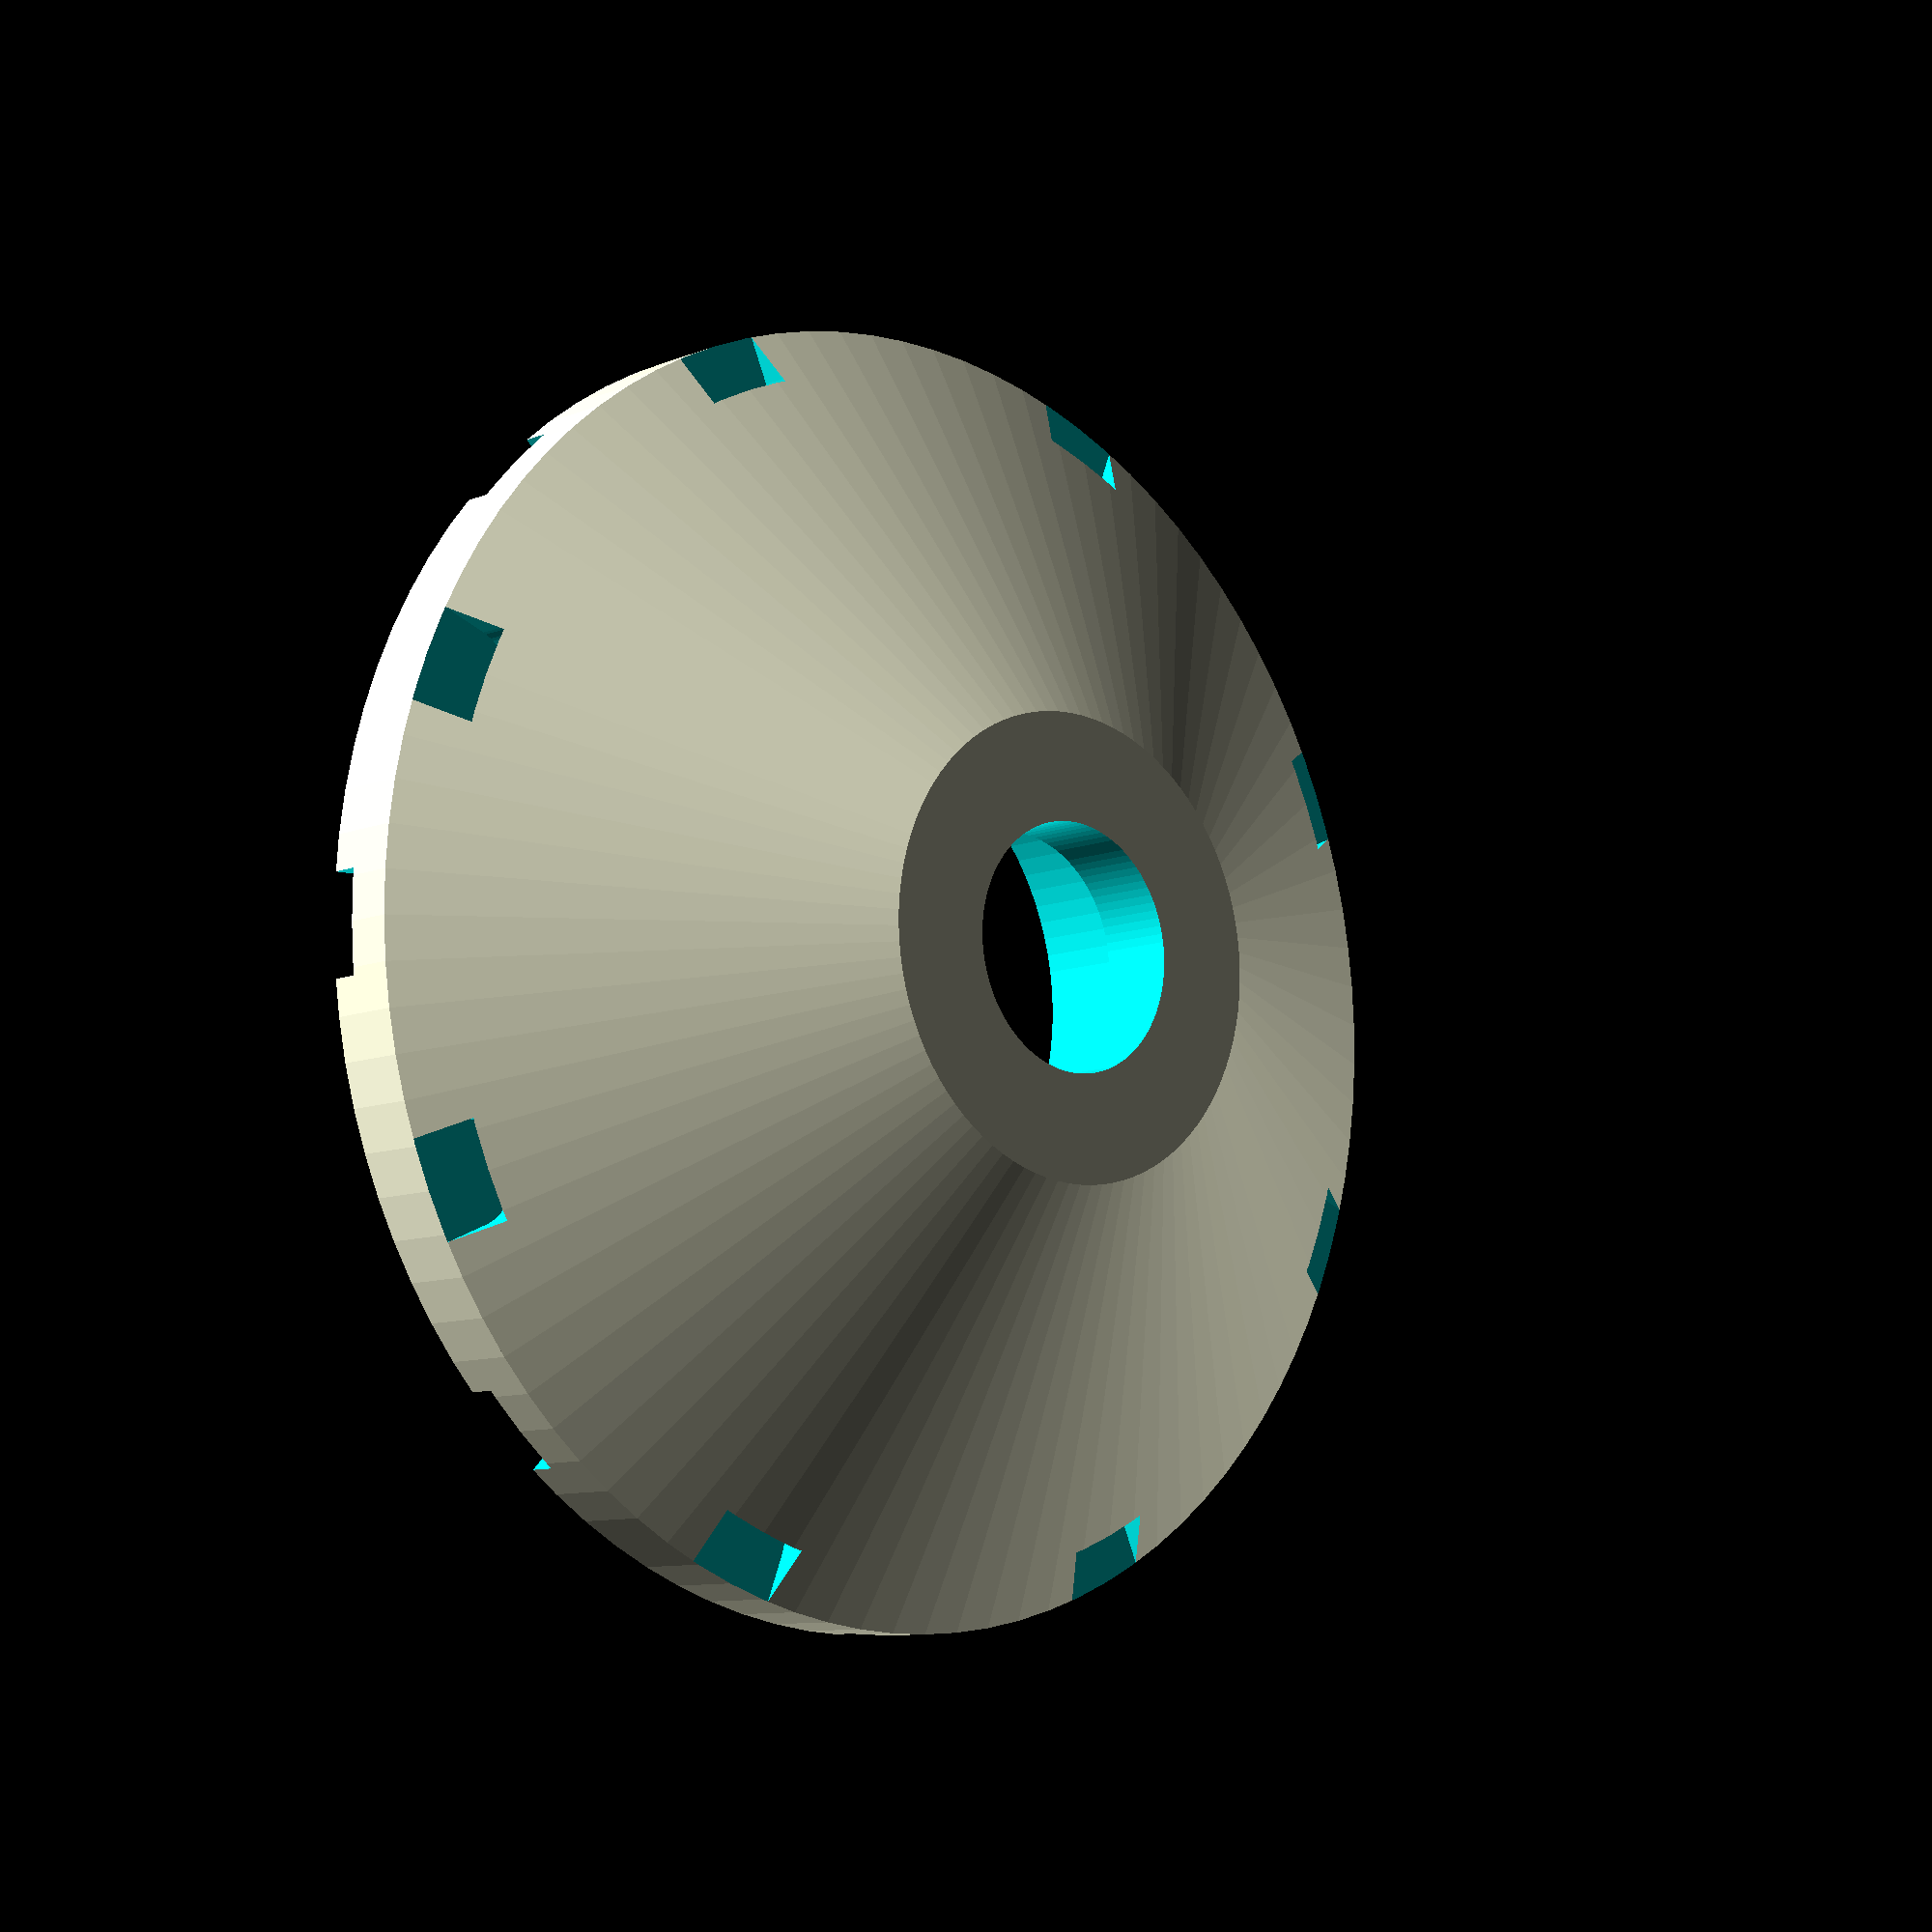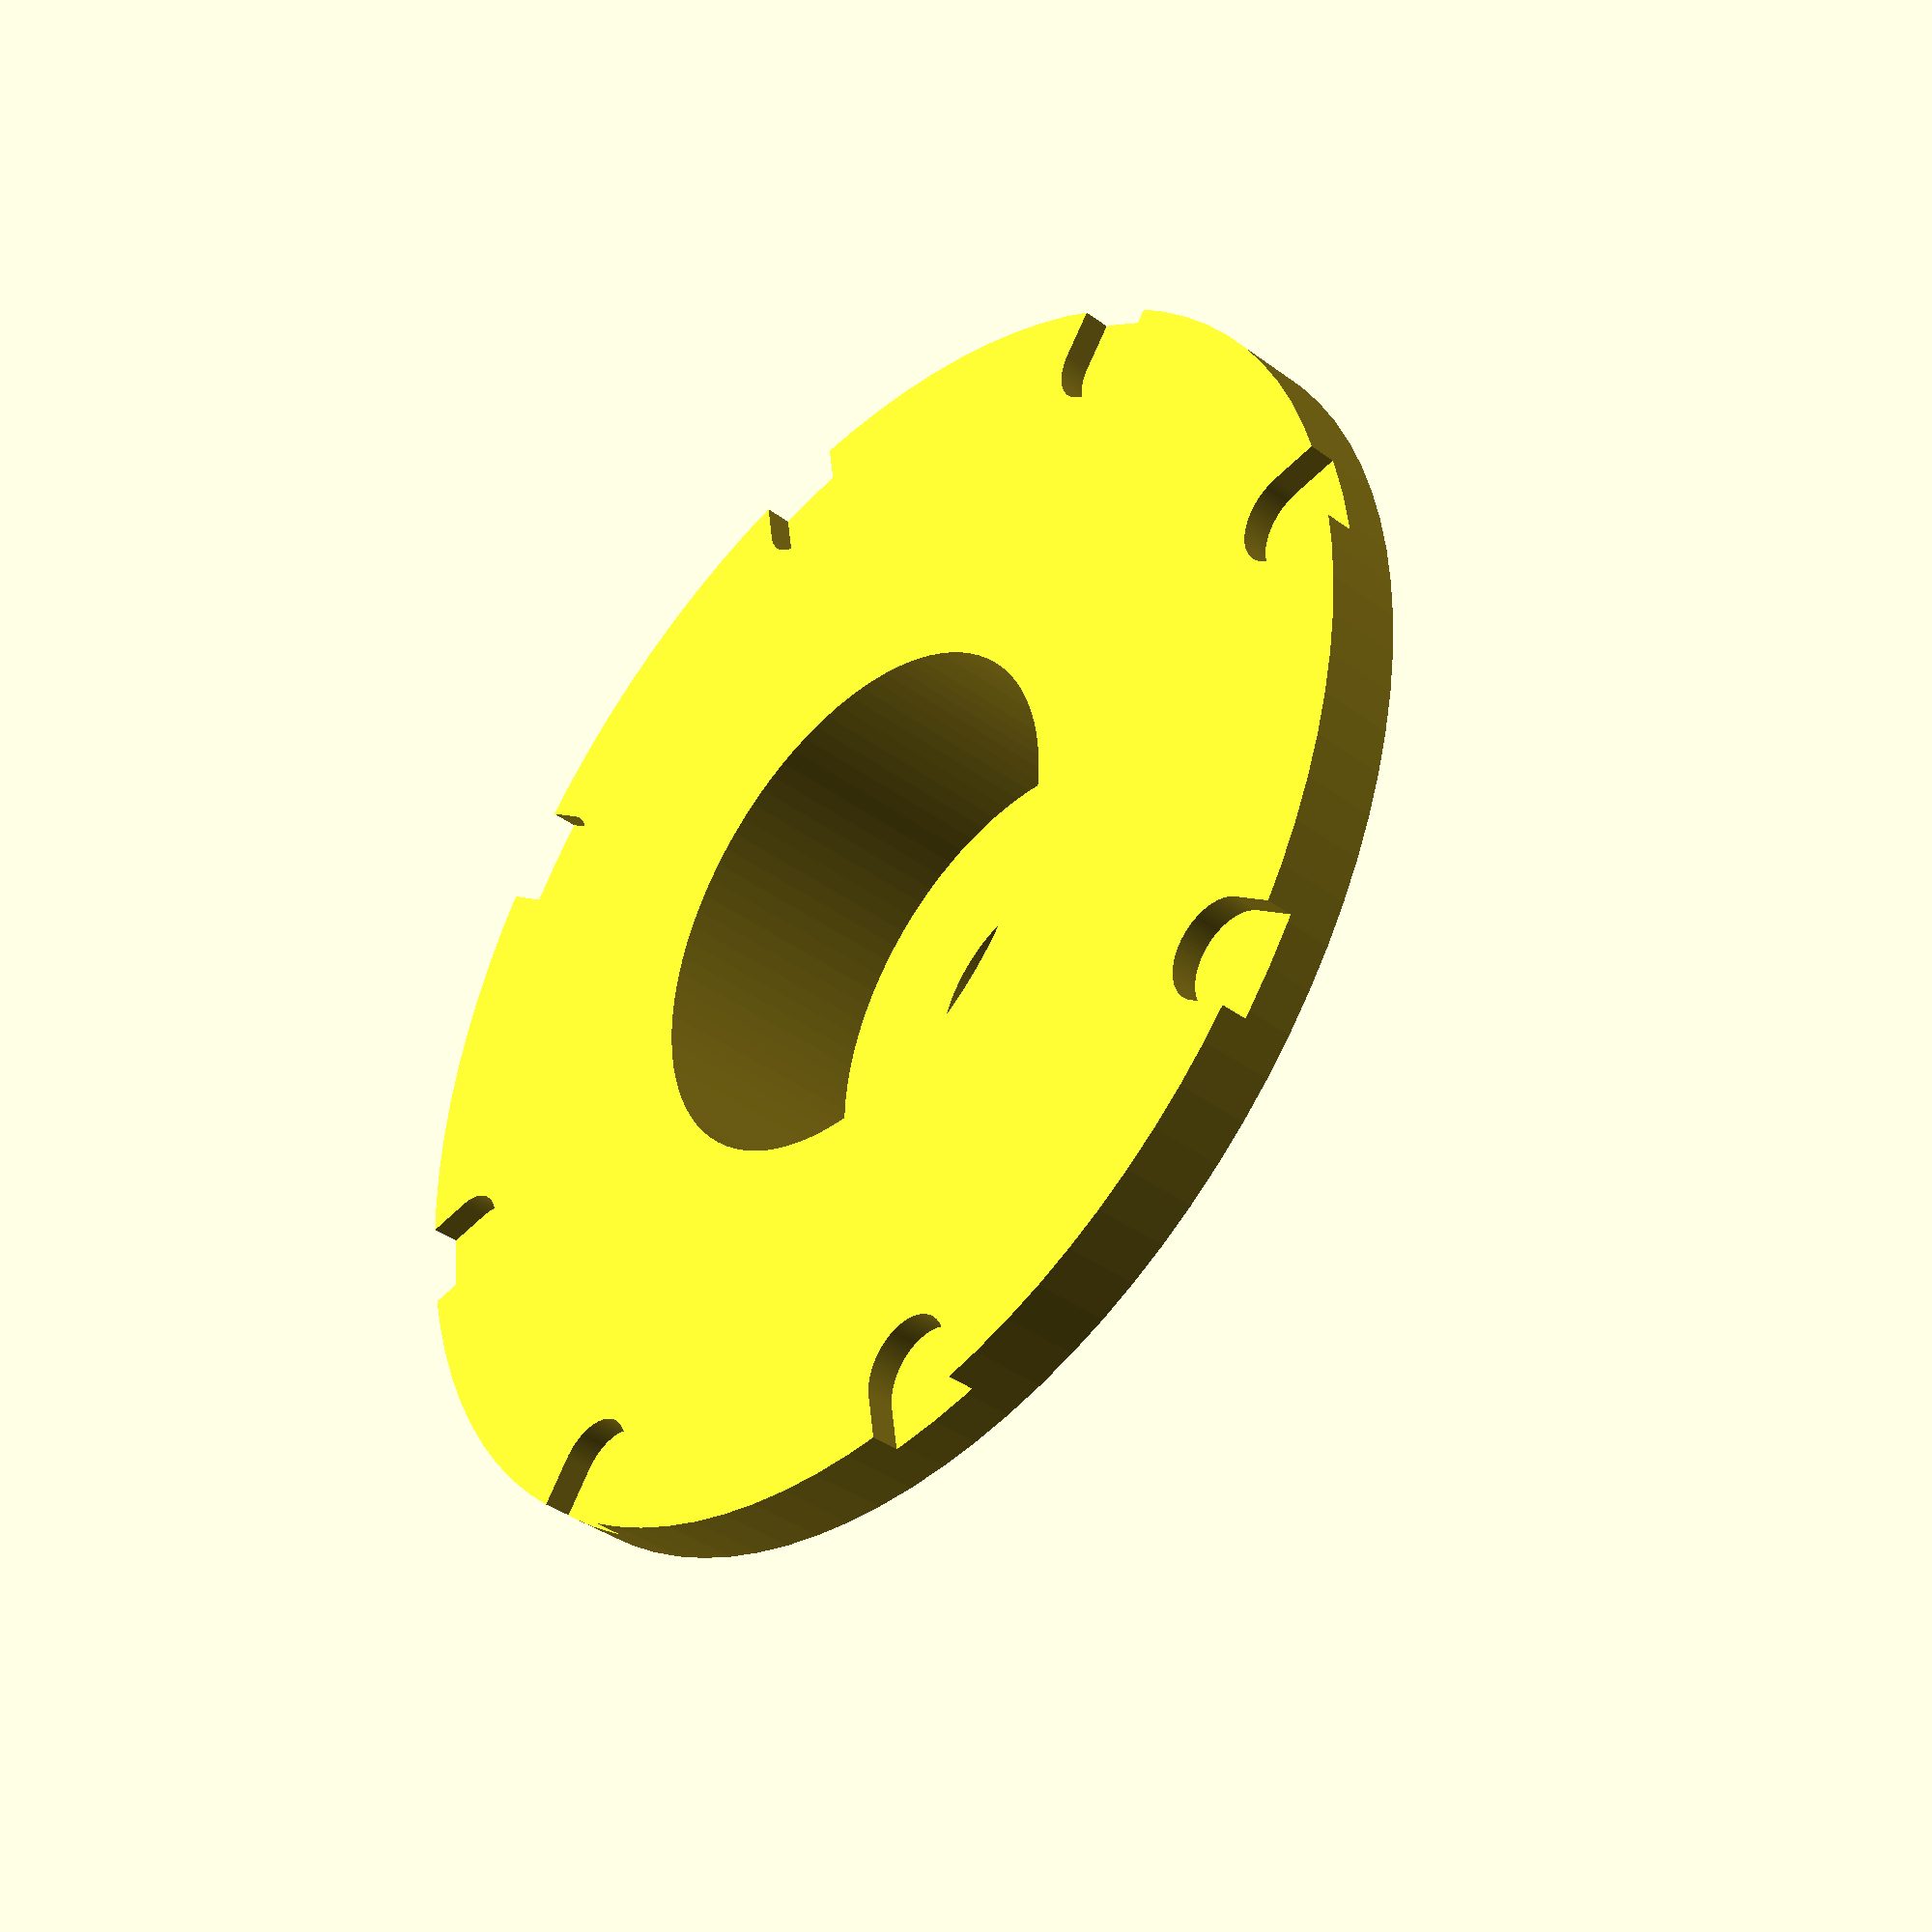
<openscad>
//  Characters    Behavior
//     //            ignore, comment
//     $fa           minimum angle
//     *             disable
//     !             show only
//     #             highlight / debug
//     %             transparent / background
// http://www.openscad.org/cheatsheet/index.html

// Globals

$fn = 8 * 12;
eps = 0.01;

base_diameter = 170;
base_height   = 10;

post_diameter = 60;
post_height = 40 - base_height;
post_zbase = -post_height;

hole_diameter = 32;
hole_height = base_height + post_height;
hole_zbase = -post_height;

recess_diameter = 70;
recess_height = 30;
recess_zbase = base_height - recess_height;

notch_diameter = 13;
notch_height   = 3.6;
notch_zbase    = base_height - notch_height;
notch_length   = 30;
notch_per_rotation = 8;
notch_rotation_angle = 360 / notch_per_rotation;
notch_offset_angle = notch_rotation_angle / 2;

notch_inset = base_diameter/2 - notch_diameter/2;

// Functions

// Modules

module notch(h, d, l)
{
    hull()
    {
        cylinder(h=h, d=d);
        translate([l, 0, 0]) cylinder(h=h, d=d);
    }
}

// Objects

*rotate(45) translate([50, 0, 0 ]) notch(notch_height, notch_diameter, notch_length);

difference()
{
    union()
    {
        cylinder(h=base_height, d=base_diameter);
        translate([0, 0, post_zbase])
        {
            hull()
            {
                translate([0, 0, post_height])
                {
                    cylinder(h=eps, d=base_diameter);
                }
                cylinder(h=eps, d=post_diameter);
            }
        }
    }

    translate([0, 0, hole_zbase-eps])
    {
        cylinder(h=hole_height+2*eps, d=hole_diameter);
    }

    translate([0, 0, recess_zbase-eps])
    {
        cylinder(h=recess_height+2*eps, d=recess_diameter);
    }

    for(notch_angle = [0:notch_rotation_angle:360])
    {
        rotate(notch_angle)
        translate([notch_inset, 0, notch_zbase+eps])
        notch(notch_height, notch_diameter, notch_length);
    }

    for(notch_angle = [notch_offset_angle:notch_rotation_angle:360+notch_offset_angle])
    {
        rotate(notch_angle)
        translate([notch_inset, 0, -notch_height])
        notch(notch_height, notch_diameter, notch_length/2);
    }
}

</openscad>
<views>
elev=189.4 azim=136.5 roll=43.2 proj=p view=solid
elev=219.4 azim=351.5 roll=132.5 proj=p view=wireframe
</views>
